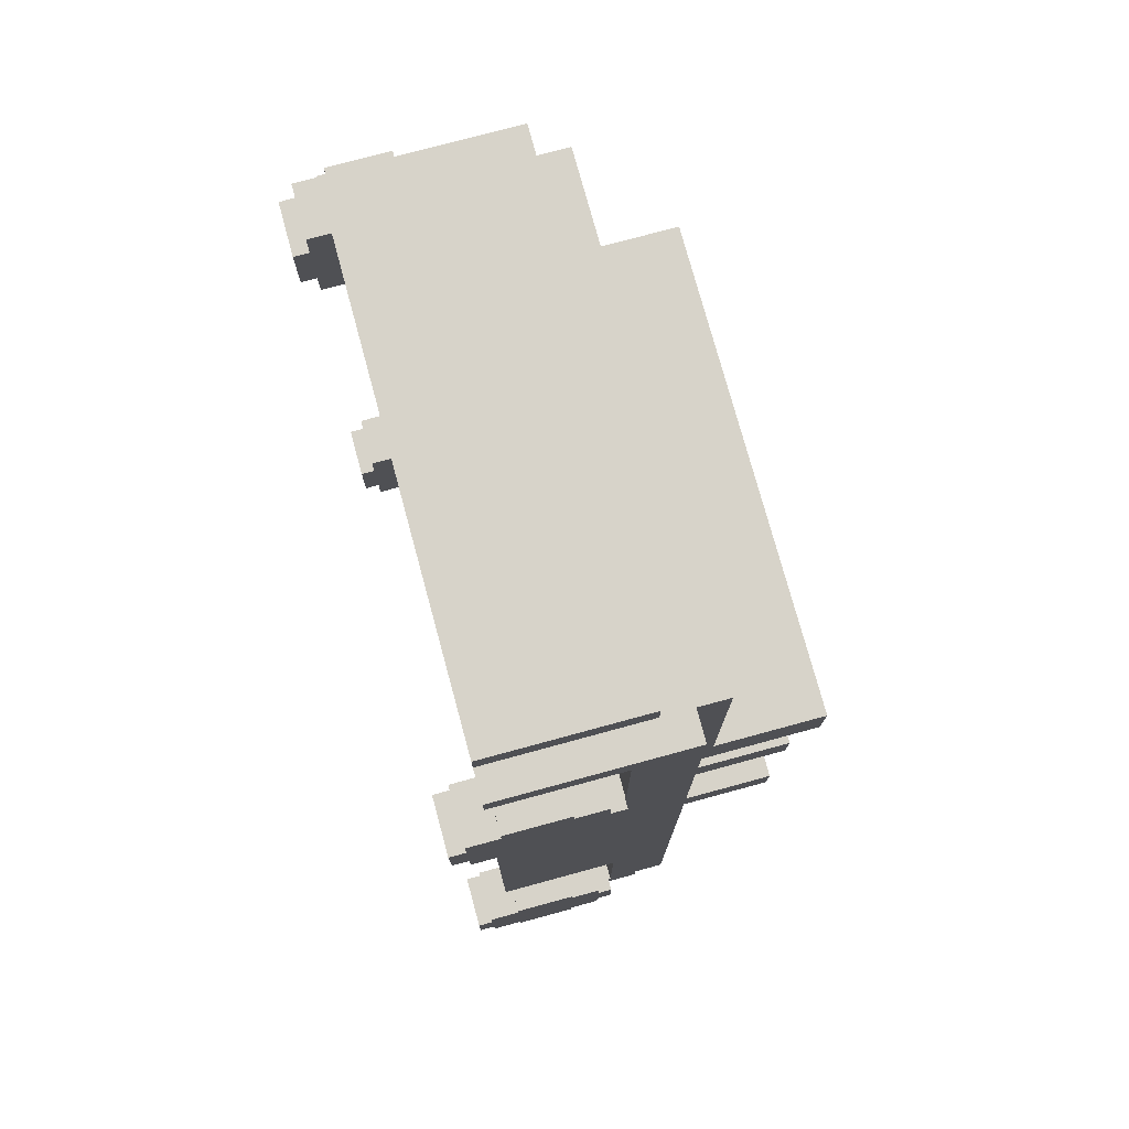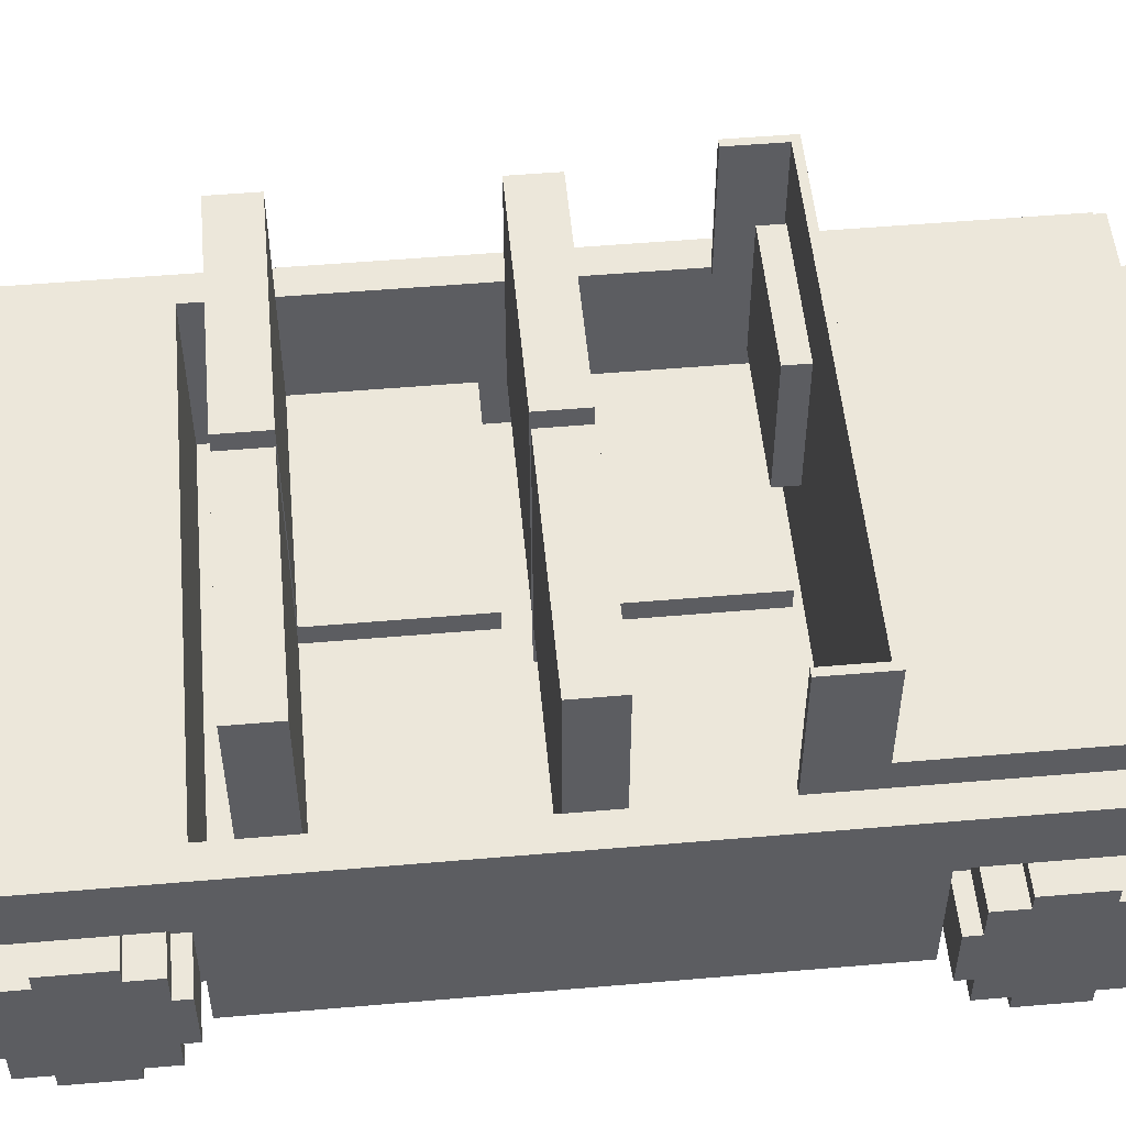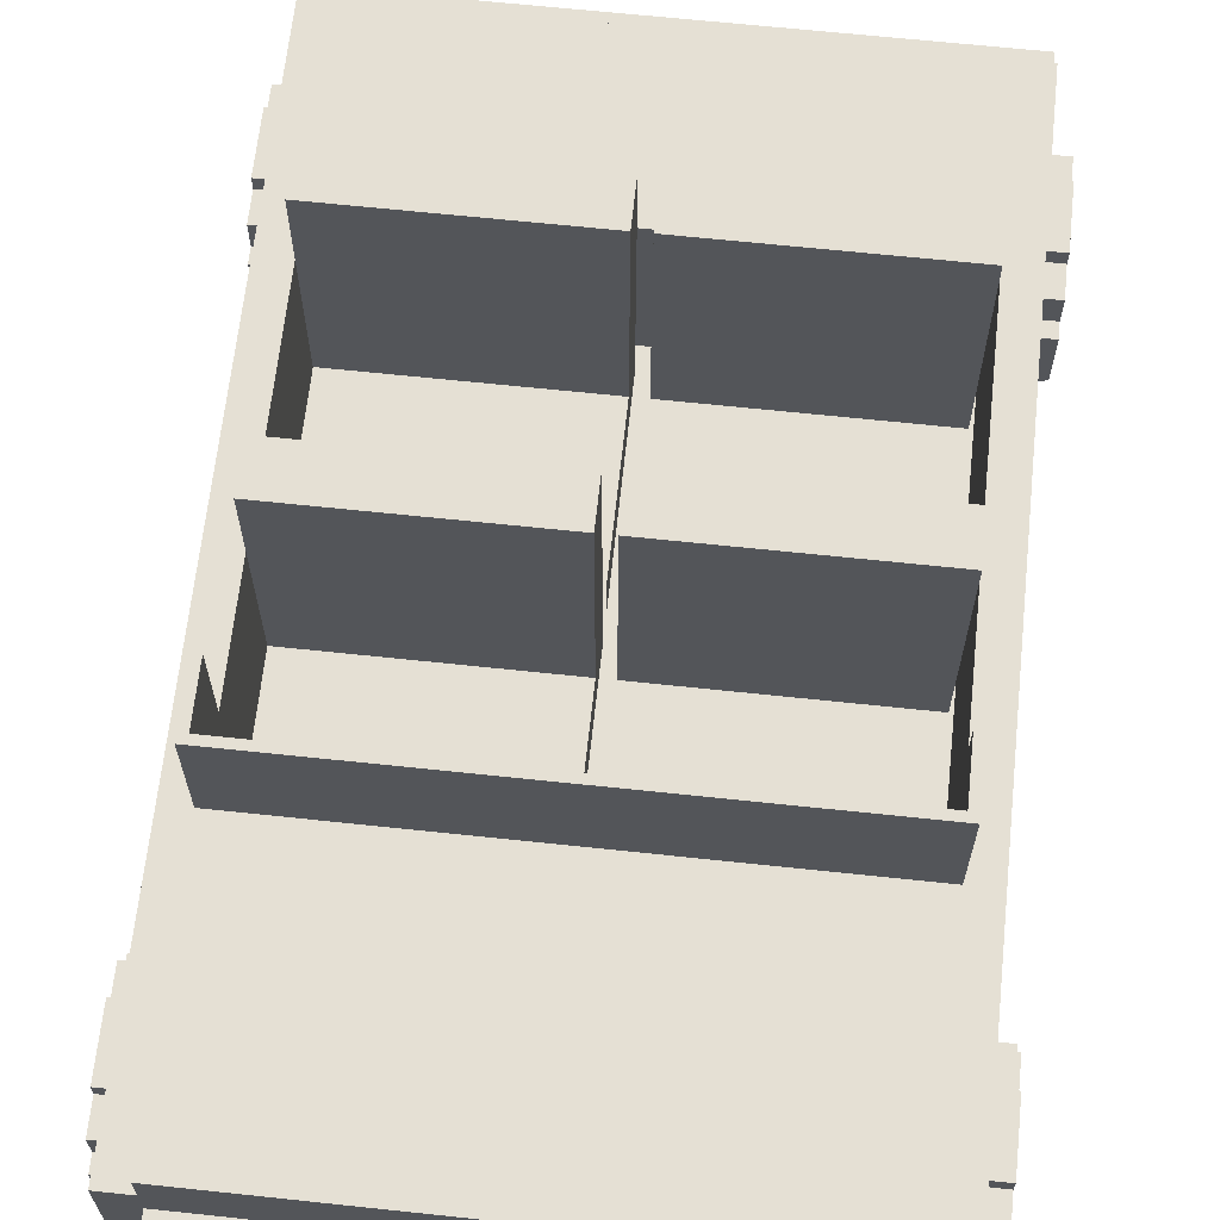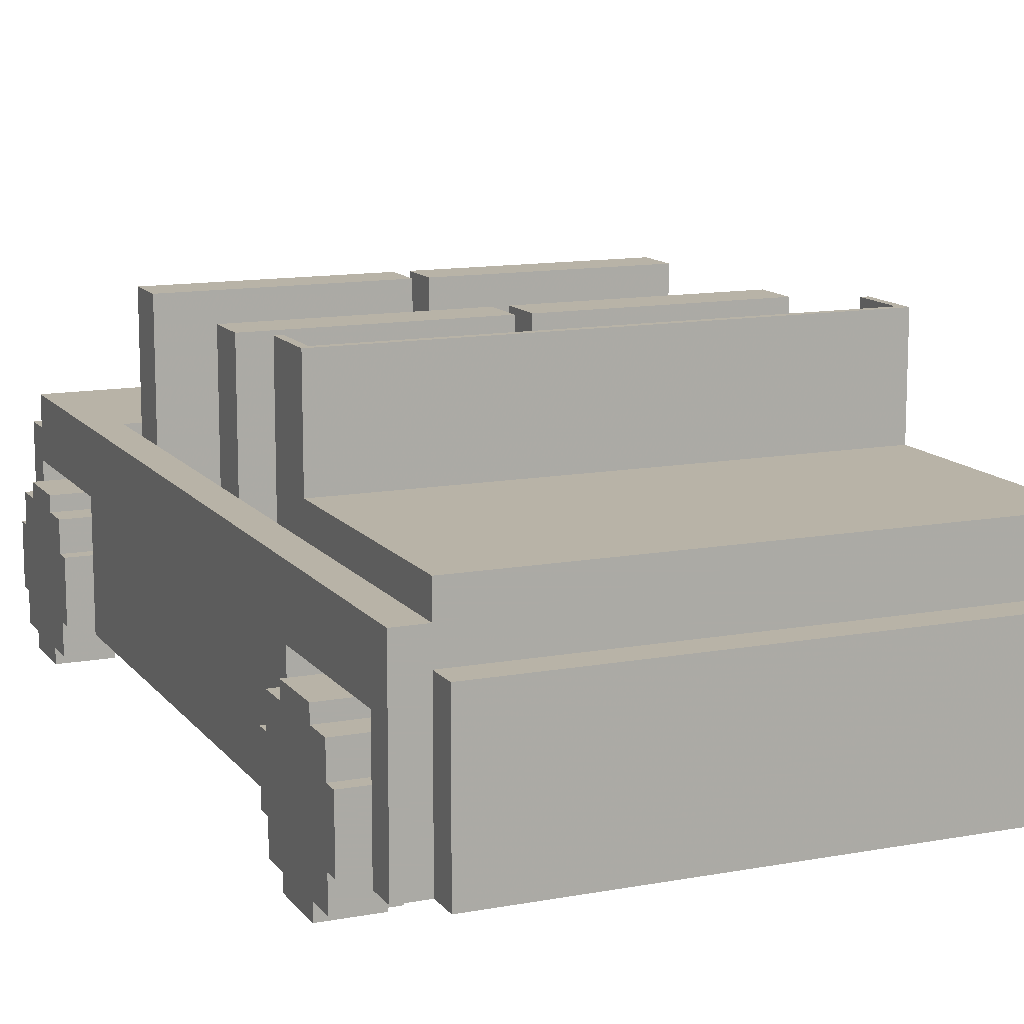
<metadata>
{"format":"obj","ext":"obj","renderer":"f3d","projection":"perspective","resolution":1024,"background":"white","views":[{"elev":76.3,"azim":74.8,"up":"+Z"},{"elev":52.4,"azim":-95.3,"up":"+Y"},{"elev":65.4,"azim":6.1,"up":"+Y"},{"elev":12.7,"azim":-23.2,"up":"+Y"}]}
</metadata>
<code>
o car001
v 4 8.25 3.5
v 4 8.25 1.5
v 4 11.75 1.5
v 4 11.75 3.5
v -11.75 11.75 3.25
v 3.75 11.75 3.25
v 3.75 8.25 3.25
v -11.75 8.25 3.25
v 3.75 11.75 1.5
v 3.75 8.25 1.5
v -12 8.25 3.5
v -12 11.75 3.5
v -12 11.75 1.5
v -12 8.25 1.5
v -11.75 11.75 1.5
v -11.75 8.25 1.5
v 3.75 11.25 -11
v -3.75 11.25 -11
v -3.75 11.25 -9.5
v 3.75 11.25 -9.5
v -3.75 3.75 -9.5
v 3.75 3.75 -9.5
v -3.75 3.75 -11
v -3.75 3.75 -4.5
v -3.75 2.25 -4.5
v 3.75 3.75 -4.5
v 3.75 11.25 -3.75
v -3.75 11.25 -3.75
v -3.75 11.25 -2.25
v 3.75 11.25 -2.25
v -3.75 3.75 -2.25
v 3.75 3.75 -2.25
v 3.75 3.75 -3.75
v -3.75 3.75 -3.75
v -3.75 3.75 2.75
v 3.75 3.75 2.75
v -3.75 2.25 -3.75
v -3.75 2.25 2.75
v -11.75 11.25 -11
v -11.75 11.25 -9.5
v -4.25 11.25 -9.5
v -4.25 11.25 -11
v -11.75 3.75 -11
v -11.75 3.75 -9.5
v -4.25 3.75 -9.5
v -4.25 3.75 -4.5
v -11.75 3.75 -4.5
v -4.25 2.25 -4.5
v -4.25 3.75 -11
v -4.25 2.25 -11
v -11.75 11.25 -3.75
v -11.75 11.25 -2.25
v -4.25 11.25 -2.25
v -4.25 11.25 -3.75
v -11.75 3.75 -2.25
v -4.25 3.75 -2.25
v -4.25 3.75 -3.75
v 4 5.25 -18.5
v 5 5.25 -18.5
v 5 1.25 -18.5
v 4 1.25 -18.5
v 5 5.25 10.5
v 5 5.25 11.5
v 5 1.25 11.5
v 5 1.25 10.5
v 4 1.25 -17.5
v 5 1.25 -17.5
v 5 5.25 1.5
v 5 5.25 3.5
v 5 1.25 3.5
v 5 1.25 1.5
v 4 1.25 5
v 4 1.25 3.5
v 5 1.25 5
v 5 6.25 10.5
v 5 6.25 11.5
v 4 6.25 -18.5
v 5 6.25 -18.5
v 5 6.25 1.5
v 5 6.25 3.5
v 5 6.25 5
v 5 5.25 5
v 4 1.25 11.5
v 4 1.25 10.5
v 5 5.25 -17.5
v 5 6.25 -17.5
v 4 5.25 11.5
v -12 5.25 -18.5
v -12 1.25 -18.5
v -12 1.25 5
v -12 1.25 3.5
v 5 7.25 5
v 5 7.25 3.5
v 4 7.25 3.5
v 4 7.25 5
v 4 6.25 11.5
v 5 7.25 11.5
v 5 7.25 10.5
v 4 7.25 10.5
v 4 7.25 11.5
v 4 5.25 5
v 4 5.25 10.5
v 4 5.25 -17.5
v 4 6.25 12.5
v 4 5.25 12.5
v 4 8.25 5
v 4 8.25 10.5
v 5 7.25 -12
v 4 7.25 -12
v 4 7.25 1.5
v 5 7.25 1.5
v -12 7.25 11.5
v 4 8.25 11.5
v -12 8.25 11.5
v 4 8.25 3.5
v -12 6.25 12.5
v -12 5.25 12.5
v 4 1.25 12.5
v 4 1.25 1.5
v -12 1.25 1.5
v 4 11.75 3.5
v 4 11.75 1.5
v 3.75 11.75 1.5
v 3.75 11.75 3.25
v 5 6.25 -12
v -11.75 8.25 3.25
v 3.75 8.25 3.25
v 3.75 7.25 3.25
v -11.75 7.25 3.25
v 3.75 8.25 1.5
v 3.75 7.25 1.5
v -13 5.25 10.5
v -13 1.25 10.5
v -13 1.25 11.5
v -13 5.25 11.5
v -13 5.25 1.5
v -13 1.25 1.5
v -13 1.25 3.5
v -13 5.25 3.5
v -13 6.25 10.5
v -13 6.25 11.5
v -13 6.25 1.5
v -13 6.25 3.5
v -13 6.25 5
v -13 5.25 5
v -12 1.25 11.5
v -12 1.25 10.5
v -13 1.25 5
v -13 5.25 -18.5
v -13 1.25 -18.5
v -13 1.25 -17.5
v -13 5.25 -17.5
v -12 5.25 11.5
v -13 7.25 5
v -12 7.25 5
v -12 7.25 3.5
v -13 7.25 3.5
v -12 6.25 11.5
v -13 7.25 10.5
v -12 7.25 10.5
v -12 1.25 -17.5
v -12 5.25 -17.5
v -12 5.25 10.5
v -12 5.25 5
v -13 7.25 1.5
v -12 7.25 1.5
v -13 7.25 11.5
v -12 8.25 3.5
v -12 8.25 1.5
v 4 1.75 3.25
v -12 1.75 3.25
v -12 7.25 3.25
v 4 7.25 3.25
v -11.75 8.25 1.5
v -11.75 7.25 1.5
v -13 7.25 -12
v -12 7.25 -12
v -12 7.25 -17.5
v -13 7.25 -17.5
v -12 1.25 12.5
v -12 8.25 10.5
v -12 8.25 5
v -12 6.25 -17.5
v 4 6.25 -17.5
v -12 6.25 -18.5
v 5 7.25 -17.5
v 4 7.25 -17.5
v -13 6.25 -18.5
v -13 6.25 -17.5
v -13 6.25 -12
v -12 11.75 3.5
v -11.75 11.75 3.25
v -11.75 11.75 1.5
v -12 11.75 1.5
v -13 1.25 -12
v -13 5.25 -12
v -12 5.25 -12
v -12 1.25 -12
v 4 5.25 -12
v 4 1.25 -12
v 5 5.25 -12
v 5 1.25 -12
v -12 1.75 -12
v 4 1.75 -12
v -12 1.75 1.5
v 4 8.25 1.5
v 4 1.75 1.5
v 4 3.5 8.75
v 4 3.5 9.75
v 4 4.5 9.75
v 4 4.5 8.75
v 5.75 1.5 9.75
v 4 1.5 9.75
v 4 0.5 9.75
v 5.75 0.5 9.75
v 4 1.5 8.75
v 5.75 3.5 5.75
v 5.75 4.5 5.75
v 5.75 4.5 6.75
v 5.75 3.5 6.75
v 4 3.5 6.75
v 4 4.5 6.75
v 4 4.5 5.75
v 5.75 1.5 5.75
v 5.75 1.5 6.75
v 5.75 3.5 8.75
v 5.75 1.5 8.75
v 4 1.5 6.75
v 5.75 3.5 10.25
v 4 3.5 10.25
v 4 1.5 10.25
v 5.75 1.5 10.25
v 5.75 1.5 5.25
v 4 1.5 5.25
v 4 3.5 5.25
v 5.75 3.5 5.25
v 5.75 -1e-06 8.75
v 4 -1e-06 8.75
v 4 -1e-06 6.75
v 5.75 -1e-06 6.75
v 5.75 5 6.75
v 4 5 6.75
v 4 5 8.75
v 5.75 5 8.75
v 4 1.5 5.75
v 4 3.5 5.75
v 5.75 0.5 6.75
v 5.75 0.5 8.75
v 4 0.5 8.75
v 5.75 4.5 8.75
v 5.75 4.5 9.75
v 5.75 3.5 9.75
v 4 0.5 6.75
v 4 0.5 5.75
v 5.75 0.5 5.75
v 4 3.5 -13.75
v 4 3.5 -12.75
v 4 4.5 -12.75
v 4 4.5 -13.75
v 5.75 1.5 -12.75
v 4 1.5 -12.75
v 4 0.5 -12.75
v 5.75 0.5 -12.75
v 4 1.5 -13.75
v 5.75 3.5 -16.75
v 5.75 4.5 -16.75
v 5.75 4.5 -15.75
v 5.75 3.5 -15.75
v 4 3.5 -15.75
v 4 4.5 -15.75
v 4 4.5 -16.75
v 5.75 1.5 -16.75
v 5.75 1.5 -15.75
v 5.75 3.5 -13.75
v 5.75 1.5 -13.75
v 4 1.5 -15.75
v 5.75 3.5 -12.25
v 4 3.5 -12.25
v 4 1.5 -12.25
v 5.75 1.5 -12.25
v 5.75 1.5 -17.25
v 4 1.5 -17.25
v 4 3.5 -17.25
v 5.75 3.5 -17.25
v 5.75 2e-06 -13.75
v 4 2e-06 -13.75
v 4 3e-06 -15.75
v 5.75 3e-06 -15.75
v 5.75 5 -15.75
v 4 5 -15.75
v 4 5 -13.75
v 5.75 5 -13.75
v 4 1.5 -16.75
v 4 3.5 -16.75
v 5.75 0.5 -15.75
v 5.75 0.5 -13.75
v 4 0.5 -13.75
v 5.75 4.5 -13.75
v 5.75 4.5 -12.75
v 5.75 3.5 -12.75
v 4 0.5 -15.75
v 4 0.5 -16.75
v 5.75 0.5 -16.75
v -12 3.5 8.75
v -12 4.5 8.75
v -12 4.5 9.75
v -12 3.5 9.75
v -13.75 1.5 9.75
v -13.75 0.5 9.75
v -12 0.5 9.75
v -12 1.5 9.75
v -12 1.5 8.75
v -13.75 3.5 5.75
v -13.75 3.5 6.75
v -13.75 4.5 6.75
v -13.75 4.5 5.75
v -12 3.5 6.75
v -12 4.5 6.75
v -12 4.5 5.75
v -13.75 1.5 5.75
v -13.75 1.5 6.75
v -13.75 1.5 8.75
v -13.75 3.5 8.75
v -12 1.5 6.75
v -13.75 3.5 10.25
v -13.75 1.5 10.25
v -12 1.5 10.25
v -12 3.5 10.25
v -13.75 1.5 5.25
v -13.75 3.5 5.25
v -12 3.5 5.25
v -12 1.5 5.25
v -13.75 -1e-06 8.75
v -13.75 -1e-06 6.75
v -12 -1e-06 6.75
v -12 -1e-06 8.75
v -13.75 5 6.75
v -13.75 5 8.75
v -12 5 8.75
v -12 5 6.75
v -12 3.5 5.75
v -12 1.5 5.75
v -13.75 0.5 8.75
v -13.75 0.5 6.75
v -12 0.5 8.75
v -13.75 3.5 9.75
v -13.75 4.5 9.75
v -13.75 4.5 8.75
v -13.75 0.5 5.75
v -12 0.5 5.75
v -12 0.5 6.75
v -12 3.5 -13.75
v -12 4.5 -13.75
v -12 4.5 -12.75
v -12 3.5 -12.75
v -13.75 1.5 -12.75
v -13.75 0.5 -12.75
v -12 0.5 -12.75
v -12 1.5 -12.75
v -12 1.5 -13.75
v -13.75 3.5 -16.75
v -13.75 3.5 -15.75
v -13.75 4.5 -15.75
v -13.75 4.5 -16.75
v -12 3.5 -15.75
v -12 4.5 -15.75
v -12 4.5 -16.75
v -13.75 1.5 -16.75
v -13.75 1.5 -15.75
v -13.75 1.5 -13.75
v -13.75 3.5 -13.75
v -12 1.5 -15.75
v -13.75 3.5 -12.25
v -13.75 1.5 -12.25
v -12 1.5 -12.25
v -12 3.5 -12.25
v -13.75 1.5 -17.25
v -13.75 3.5 -17.25
v -12 3.5 -17.25
v -12 1.5 -17.25
v -13.75 2e-06 -13.75
v -13.75 3e-06 -15.75
v -12 3e-06 -15.75
v -12 2e-06 -13.75
v -13.75 5 -15.75
v -13.75 5 -13.75
v -12 5 -13.75
v -12 5 -15.75
v -12 3.5 -16.75
v -12 1.5 -16.75
v -13.75 0.5 -13.75
v -13.75 0.5 -15.75
v -12 0.5 -13.75
v -13.75 3.5 -12.75
v -13.75 4.5 -12.75
v -13.75 4.5 -13.75
v -13.75 0.5 -16.75
v -12 0.5 -16.75
v -12 0.5 -15.75
v -2.25 10.5 3
v -2.25 10.5 2.25
v -2.25 6 2.25
v -2.25 6 3
v 2.25 10.5 2.25
v 2.25 6 2.25
v 2.25 10.5 3
v 2.25 6 3
v 3.75 3.75 -11
v -3.75 2.25 -11
v -11.75 3.75 -3.75
v -11.75 3.75 2.75
v -4.25 3.75 2.75
v -4.25 2.25 2.75
v -4.25 2.25 -3.75
f 1 2 3 4
f 5 6 7 8
f 6 9 10 7
f 2 10 9 3
f 11 12 13 14
f 14 13 15 16
f 5 8 16 15
f 11 1 4 12
f 17 18 19 20
f 19 21 22 20
f 18 23 21 19
f 27 28 29 30
f 29 31 32 30
f 33 34 35 36
f 34 37 38 35
f 39 40 41 42
f 40 39 43 44
f 41 40 44 45
f 49 46 48 50
f 51 52 53 54
f 53 52 55 56
f 54 53 56 57
f 58 59 60 61
f 62 63 64 65
f 66 61 60 67
f 68 69 70 71
f 72 73 70 74
f 75 76 63 62
f 77 78 59 58
f 79 80 69 68
f 81 75 62 82
f 83 84 65 64
f 80 81 82 69
f 69 82 74 70
f 59 85 67 60
f 78 86 85 59
f 63 87 83 64
f 88 58 61 89
f 90 91 73 72
f 92 93 94 95
f 76 96 87 63
f 97 98 99 100
f 72 101 102 84
f 98 92 95 99
f 67 85 103 66
f 82 101 72 74
f 62 65 84 102
f 82 62 102 101
f 87 96 104 105
f 99 95 106 107
f 108 109 110 111
f 112 100 113 114
f 100 99 107 113
f 95 94 115 106
f 98 97 76 75
f 111 93 80 79
f 92 98 75 81
f 93 92 81 80
f 97 100 96 76
f 104 116 117 105
f 83 87 105 118
f 73 119 71 70
f 91 120 119 73
f 121 122 123 124
f 111 110 94 93
f 108 111 79 125
f 126 127 128 129
f 127 130 131 128
f 132 133 134 135
f 136 137 138 139
f 140 132 135 141
f 142 136 139 143
f 144 145 132 140
f 146 134 133 147
f 143 139 145 144
f 139 138 148 145
f 149 150 151 152
f 135 134 146 153
f 154 155 156 157
f 141 135 153 158
f 159 160 155 154
f 151 161 162 152
f 132 163 147 133
f 145 164 163 132
f 165 157 156 166
f 159 140 141 167
f 165 142 143 157
f 154 144 140 159
f 157 143 144 154
f 156 168 169 166
f 170 171 172 173
f 166 169 174 175
f 176 177 178 179
f 145 148 90 164
f 96 158 116 104
f 146 83 118 180
f 160 181 182 155
f 161 89 61 66
f 167 141 158 112
f 183 184 77 185
f 186 86 184 187
f 183 185 188 189
f 100 112 158 96
f 105 117 180 118
f 188 149 152 189
f 179 178 183 189
f 184 86 78 77
f 88 89 150 149
f 179 189 190 176
f 153 117 116 158
f 155 182 168 156
f 167 112 160 159
f 185 77 58 88
f 112 114 181 160
f 91 138 137 120
f 90 148 138 91
f 107 106 182 181
f 113 107 181 114
f 90 147 163 164
f 185 88 149 188
f 191 192 193 194
f 106 115 168 182
f 187 184 183 178
f 146 147 84 83
f 161 151 150 89
f 146 180 117 153
f 90 72 84 147
f 191 121 124 192
f 126 129 175 174
f 195 196 197 198
f 66 103 199 200
f 85 201 199 103
f 152 162 197 196
f 161 198 197 162
f 66 200 198 161
f 202 200 199 201
f 189 152 196 190
f 86 125 201 85
f 186 108 125 86
f 120 198 200 119
f 196 195 137 136
f 190 196 136 142
f 119 200 202 71
f 201 68 71 202
f 125 79 68 201
f 109 187 178 177
f 176 190 142 165
f 109 177 203 204
f 176 165 166 177
f 166 205 203 177
f 108 186 187 109
f 120 137 195 198
f 94 110 206 115
f 207 170 173 110
f 110 131 130 206
f 205 171 170 207
f 171 205 166 172
f 110 109 204 207
f 203 205 207 204
f 208 209 210 211
f 212 213 214 215
f 216 213 209 208
f 217 218 219 220
f 221 208 211 222
f 218 223 222 219
f 224 217 220 225
f 225 220 226 227
f 228 216 208 221
f 229 230 231 232
f 233 234 235 236
f 237 238 239 240
f 241 242 243 244
f 234 245 246 235
f 240 247 248 237
f 237 248 249 238
f 226 250 251 252
f 247 253 254 255
f 250 211 210 251
f 217 246 223 218
f 248 227 212 215
f 227 226 252 212
f 249 214 213 216
f 251 210 209 252
f 255 254 245 224
f 220 219 250 226
f 246 221 222 223
f 215 214 249 248
f 255 224 225 247
f 247 225 227 248
f 254 253 228 245
f 253 249 216 228
f 245 228 221 246
f 232 212 252 229
f 236 217 224 233
f 230 209 213 231
f 229 252 209 230
f 231 213 212 232
f 233 224 245 234
f 235 246 217 236
f 244 250 219 241
f 238 249 253 239
f 242 222 211 243
f 239 253 247 240
f 241 219 222 242
f 243 211 250 244
f 256 257 258 259
f 260 261 262 263
f 264 261 257 256
f 265 266 267 268
f 269 256 259 270
f 266 271 270 267
f 272 265 268 273
f 273 268 274 275
f 276 264 256 269
f 277 278 279 280
f 281 282 283 284
f 285 286 287 288
f 289 290 291 292
f 282 293 294 283
f 288 295 296 285
f 285 296 297 286
f 274 298 299 300
f 295 301 302 303
f 298 259 258 299
f 265 294 271 266
f 296 275 260 263
f 275 274 300 260
f 297 262 261 264
f 299 258 257 300
f 303 302 293 272
f 268 267 298 274
f 294 269 270 271
f 263 262 297 296
f 303 272 273 295
f 295 273 275 296
f 302 301 276 293
f 301 297 264 276
f 293 276 269 294
f 280 260 300 277
f 284 265 272 281
f 278 257 261 279
f 277 300 257 278
f 279 261 260 280
f 281 272 293 282
f 283 294 265 284
f 292 298 267 289
f 286 297 301 287
f 290 270 259 291
f 287 301 295 288
f 289 267 270 290
f 291 259 298 292
f 304 305 306 307
f 308 309 310 311
f 312 304 307 311
f 313 314 315 316
f 317 318 305 304
f 316 315 318 319
f 320 321 314 313
f 321 322 323 314
f 324 317 304 312
f 325 326 327 328
f 329 330 331 332
f 333 334 335 336
f 337 338 339 340
f 332 331 341 342
f 334 333 343 344
f 333 336 345 343
f 323 346 347 348
f 344 349 350 351
f 348 347 306 305
f 313 316 319 341
f 343 309 308 322
f 322 308 346 323
f 345 312 311 310
f 347 346 307 306
f 349 320 342 350
f 314 323 348 315
f 341 319 318 317
f 309 343 345 310
f 349 344 321 320
f 344 343 322 321
f 350 342 324 351
f 351 324 312 345
f 342 341 317 324
f 326 325 346 308
f 330 329 320 313
f 328 327 311 307
f 325 328 307 346
f 327 326 308 311
f 329 332 342 320
f 331 330 313 341
f 338 337 315 348
f 336 335 351 345
f 340 339 305 318
f 335 334 344 351
f 337 340 318 315
f 339 338 348 305
f 352 353 354 355
f 356 357 358 359
f 360 352 355 359
f 361 362 363 364
f 365 366 353 352
f 364 363 366 367
f 368 369 362 361
f 369 370 371 362
f 372 365 352 360
f 373 374 375 376
f 377 378 379 380
f 381 382 383 384
f 385 386 387 388
f 380 379 389 390
f 382 381 391 392
f 381 384 393 391
f 371 394 395 396
f 392 397 398 399
f 396 395 354 353
f 361 364 367 389
f 391 357 356 370
f 370 356 394 371
f 393 360 359 358
f 395 394 355 354
f 397 368 390 398
f 362 371 396 363
f 389 367 366 365
f 357 391 393 358
f 397 392 369 368
f 392 391 370 369
f 398 390 372 399
f 399 372 360 393
f 390 389 365 372
f 374 373 394 356
f 378 377 368 361
f 376 375 359 355
f 373 376 355 394
f 375 374 356 359
f 377 380 390 368
f 379 378 361 389
f 386 385 363 396
f 384 383 399 393
f 388 387 353 366
f 383 382 392 399
f 385 388 366 363
f 387 386 396 353
f 400 401 402 403
f 401 404 405 402
f 404 406 407 405
f 406 404 401 400
f 403 407 406 400
f 20 22 408 17
f 17 408 23 18
f 408 23 24 26
f 23 409 25 24
f 30 32 33 27
f 28 34 31 29
f 27 33 34 28
f 42 41 45 49
f 39 42 49 43
f 43 47 46 49
f 52 51 410 55
f 51 54 57 410
f 410 411 412 57
f 57 412 413 414
f 115 206 130 127
f 168 115 127 126
f 169 168 126 174

</code>
